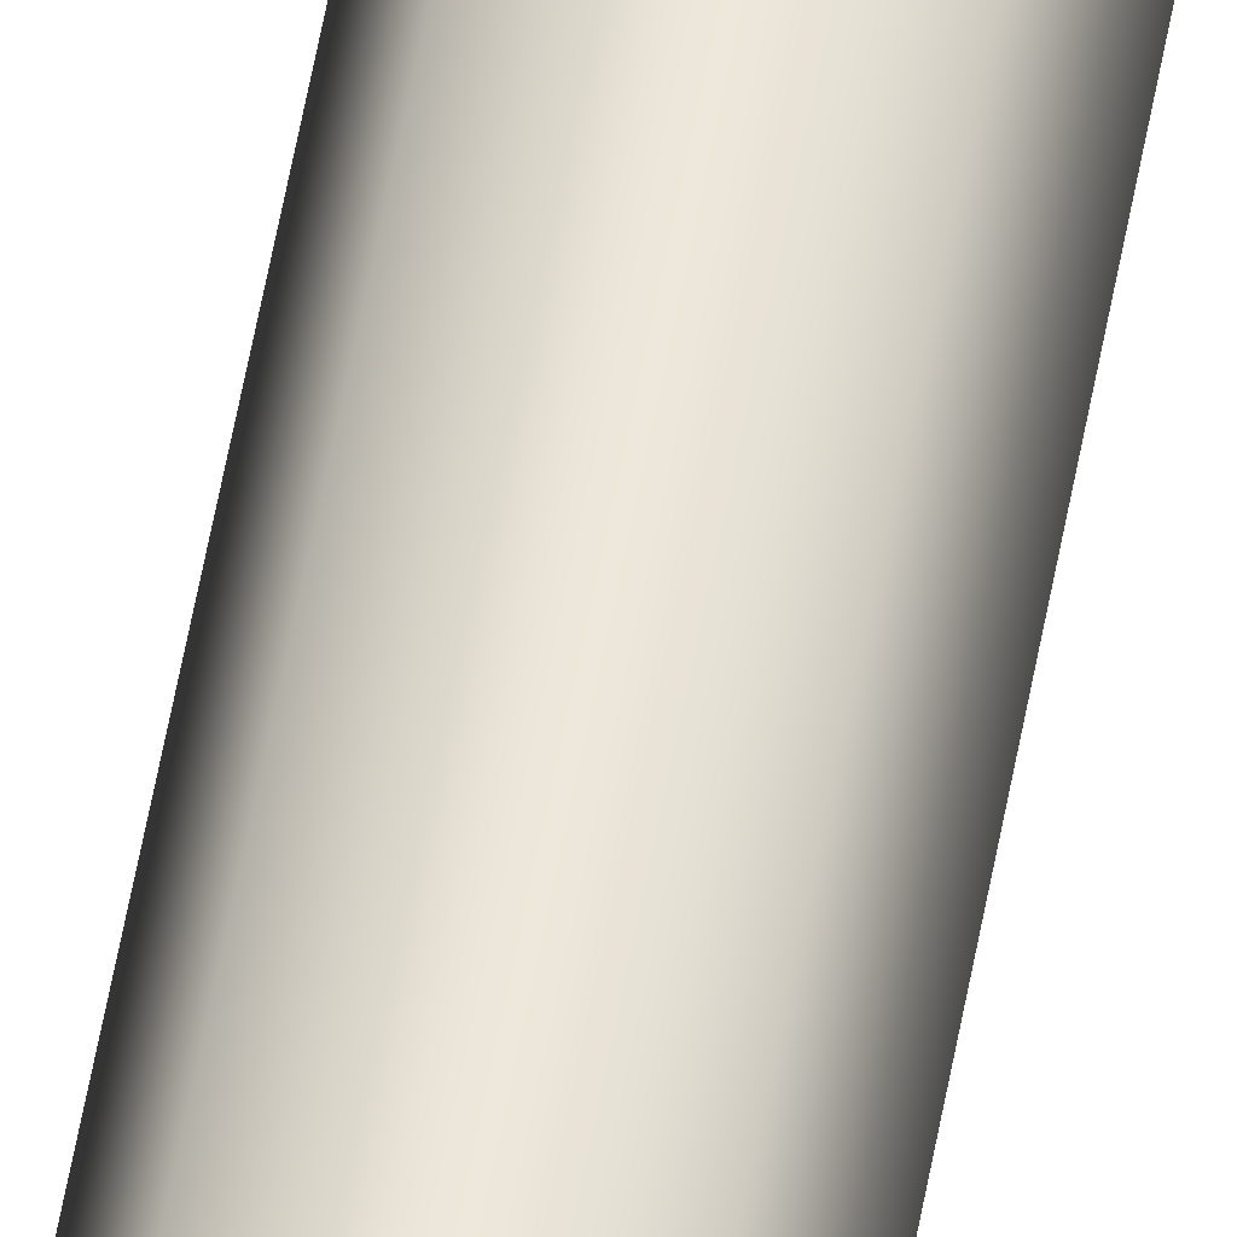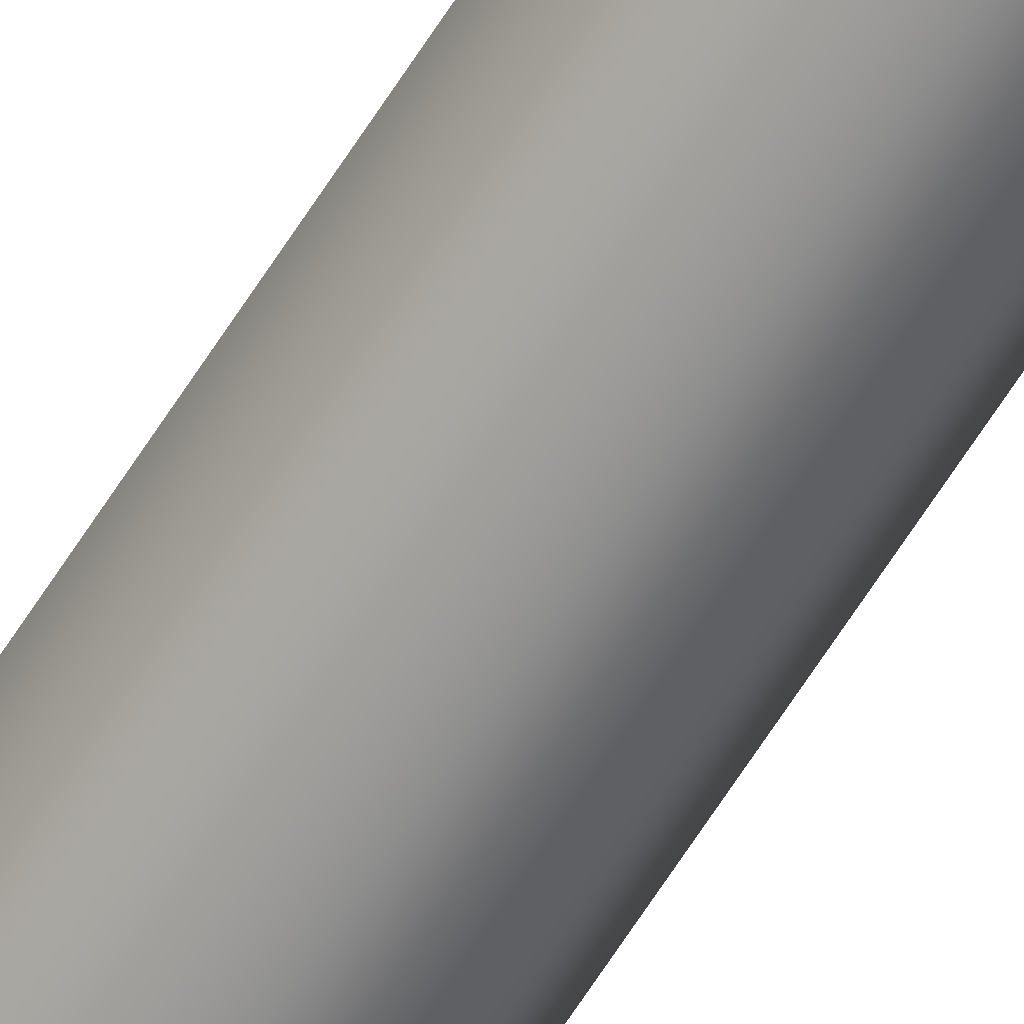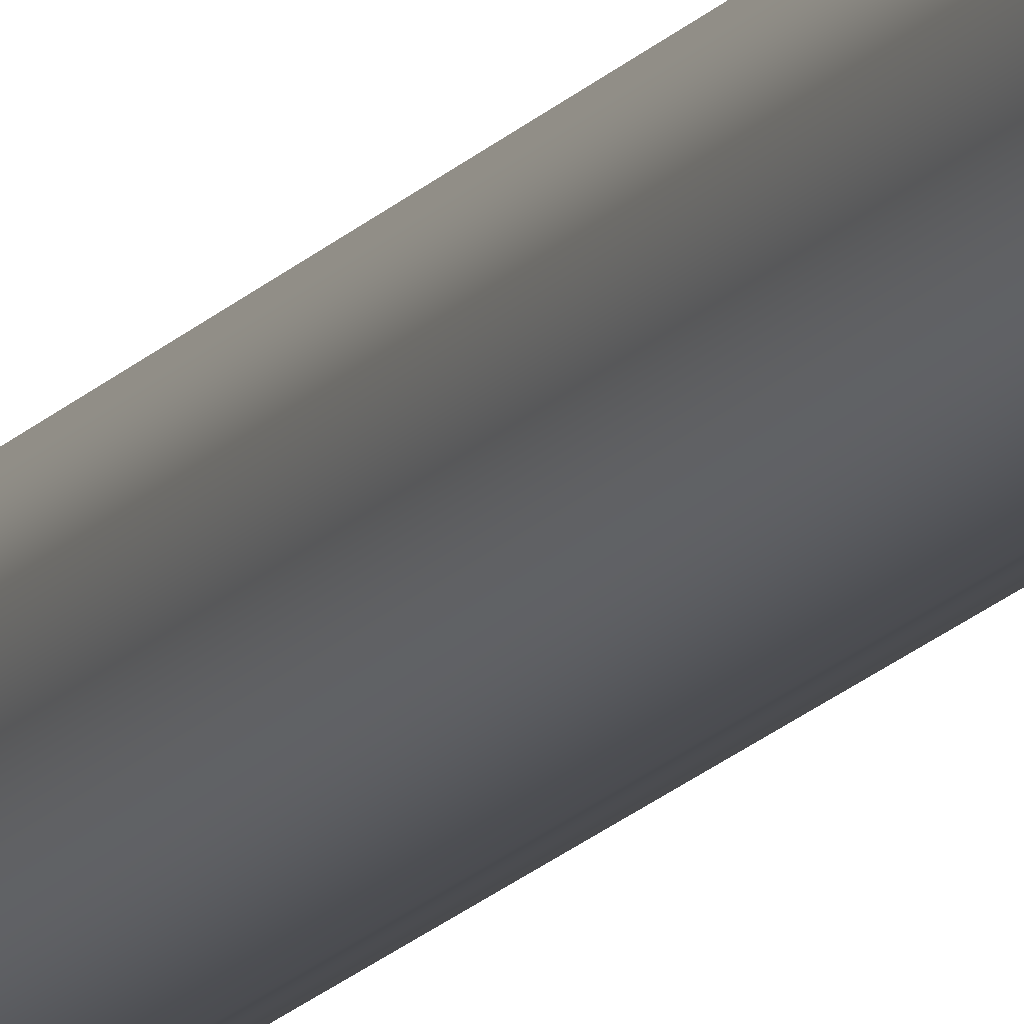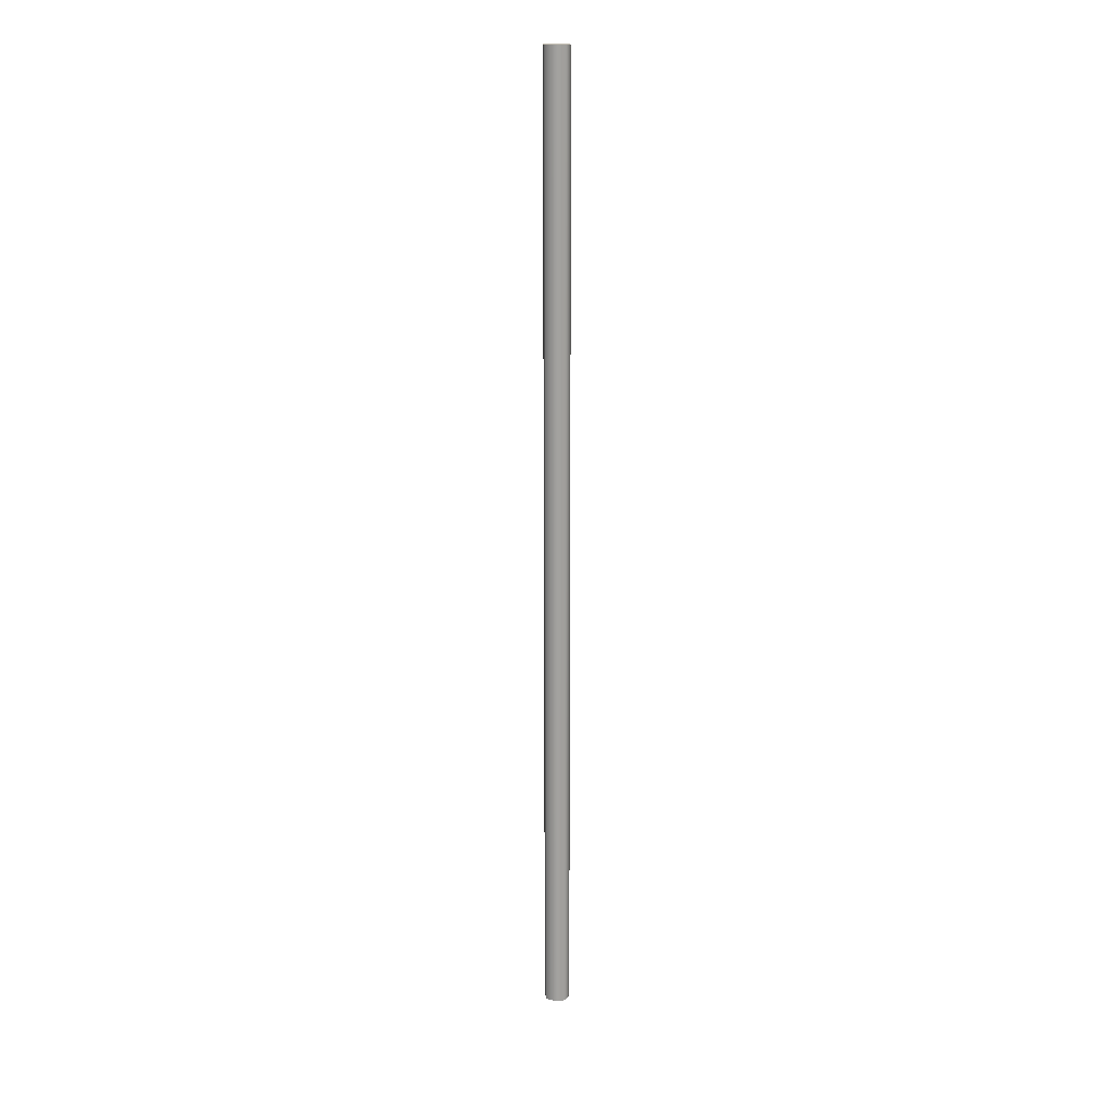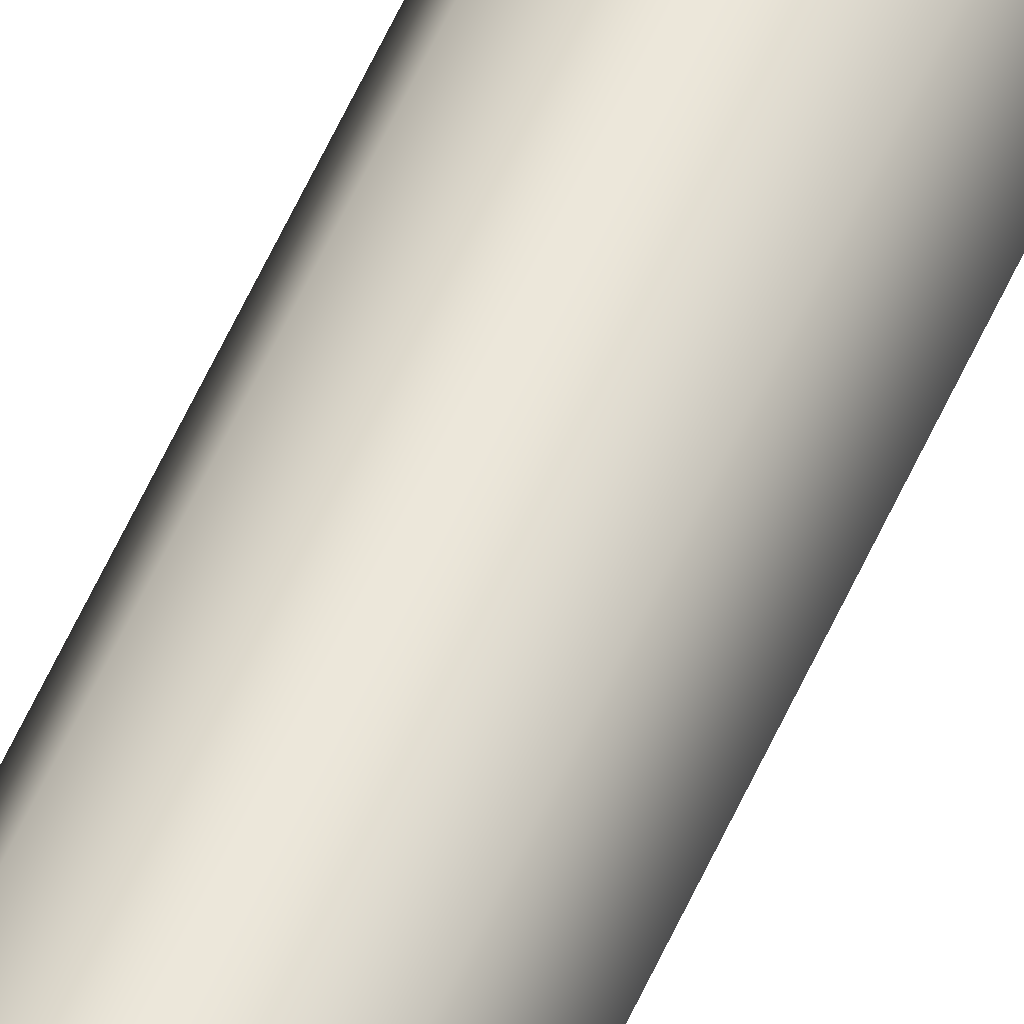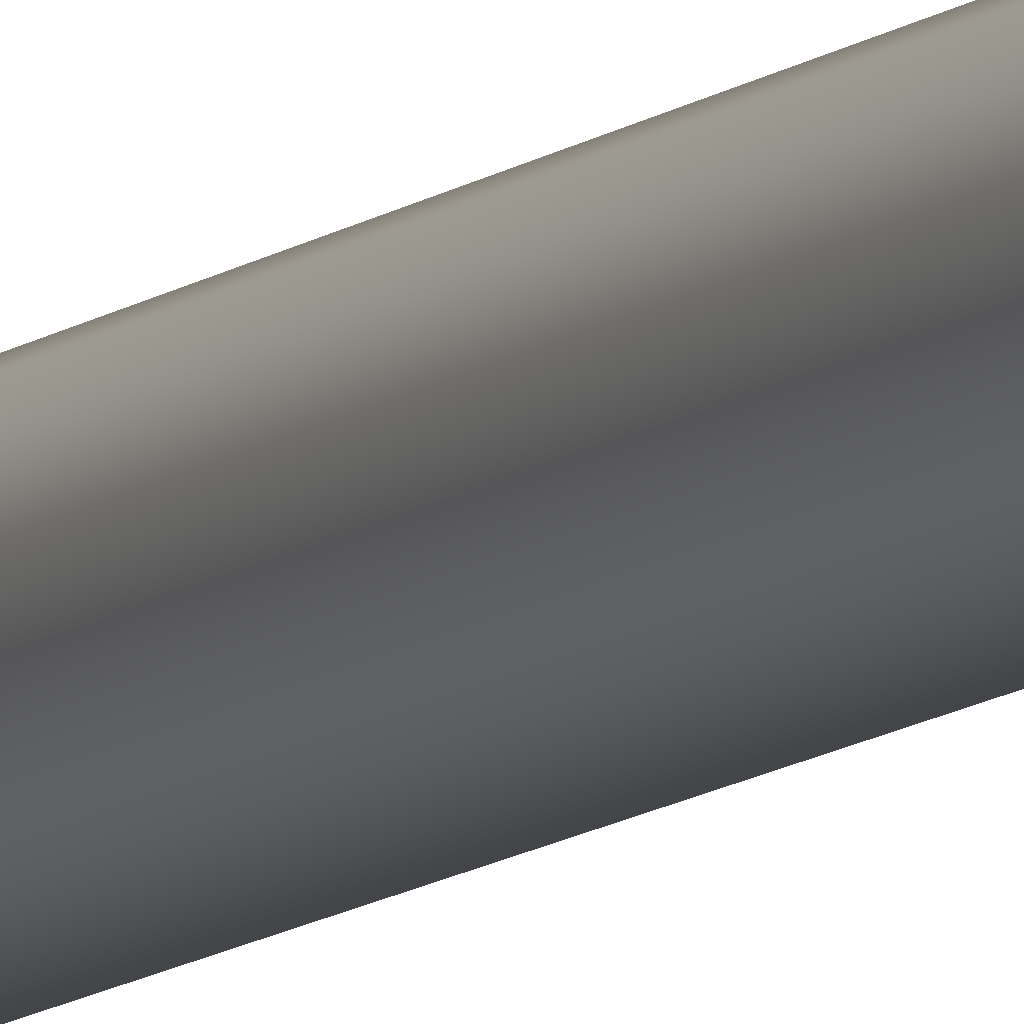
<metadata>
{"format":"obj","ext":"obj","renderer":"f3d","projection":"perspective","resolution":1024,"background":"white","views":[{"elev":52.0,"azim":9.6,"up":"+Z"},{"elev":-65.3,"azim":147.6,"up":"+Z"},{"elev":-15.1,"azim":-23.6,"up":"+Z"},{"elev":17.8,"azim":142.9,"up":"+Y"},{"elev":54.0,"azim":22.9,"up":"+Z"},{"elev":-8.6,"azim":-23.4,"up":"+Z"}]}
</metadata>
<code>
g pb_Mesh68896
v -0.6808 -24 -0.0034
v -0.6826 24 0.003399
v -0.4535 -24 0.4497
v -0.4553 24 0.4593
v -0.4535 -24 0.4497
v -0.4553 24 0.4593
v 0.001045 -24 0.677
v -0.0007407 24 0.6866
v 0.001045 -24 0.677
v -0.0007407 24 0.6866
v 0.4556 -24 0.4497
v 0.4538 24 0.4593
v 0.4556 -24 0.4497
v 0.4538 24 0.4593
v 0.6829 -24 -0.0034
v 0.6811 24 0.0034
v 0.6829 -24 -0.0034
v 0.6811 24 0.0034
v 0.4556 -24 -0.4593
v 0.4538 24 -0.4497
v 0.4556 -24 -0.4593
v 0.4538 24 -0.4497
v 0.001045 -24 -0.6866
v -0.0007459 24 -0.677
v 0.001045 -24 -0.6866
v -0.0007459 24 -0.677
v -0.4535 -24 -0.4593
v -0.4553 24 -0.4497
v -0.4535 -24 -0.4593
v -0.4553 24 -0.4497
v -0.6808 -24 -0.0034
v -0.6826 24 0.003399
v -0.4535 -24 0.4497
v 0.001045 -24 -0.0034
v -0.6808 -24 -0.0034
v 0.001045 -24 0.677
v 0.001045 -24 -0.0034
v -0.4535 -24 0.4497
v 0.4556 -24 0.4497
v 0.6829 -24 -0.0034
v 0.4556 -24 -0.4593
v 0.001045 -24 -0.6866
v -0.4535 -24 -0.4593
v -0.6826 24 0.003399
v -0.000746 24 0.0034
v -0.4553 24 0.4593
v -0.0007407 24 0.6866
v 0.4538 24 0.4593
v 0.6811 24 0.0034
v 0.4538 24 -0.4497
v -0.0007459 24 -0.677
v -0.4553 24 -0.4497
g pb_Mesh68896_0
f 3 2 1
f 3 4 2
f 7 6 5
f 7 8 6
f 11 10 9
f 11 12 10
f 15 14 13
f 15 16 14
f 19 18 17
f 19 20 18
f 23 22 21
f 23 24 22
f 27 26 25
f 27 28 26
f 31 30 29
f 31 32 30
f 35 34 33
f 38 37 36
f 36 37 39
f 39 37 40
f 40 37 41
f 41 37 42
f 42 34 43
f 43 34 35
f 46 45 44
f 47 45 46
f 48 45 47
f 49 45 48
f 50 45 49
f 51 45 50
f 52 45 51
f 44 45 52

</code>
